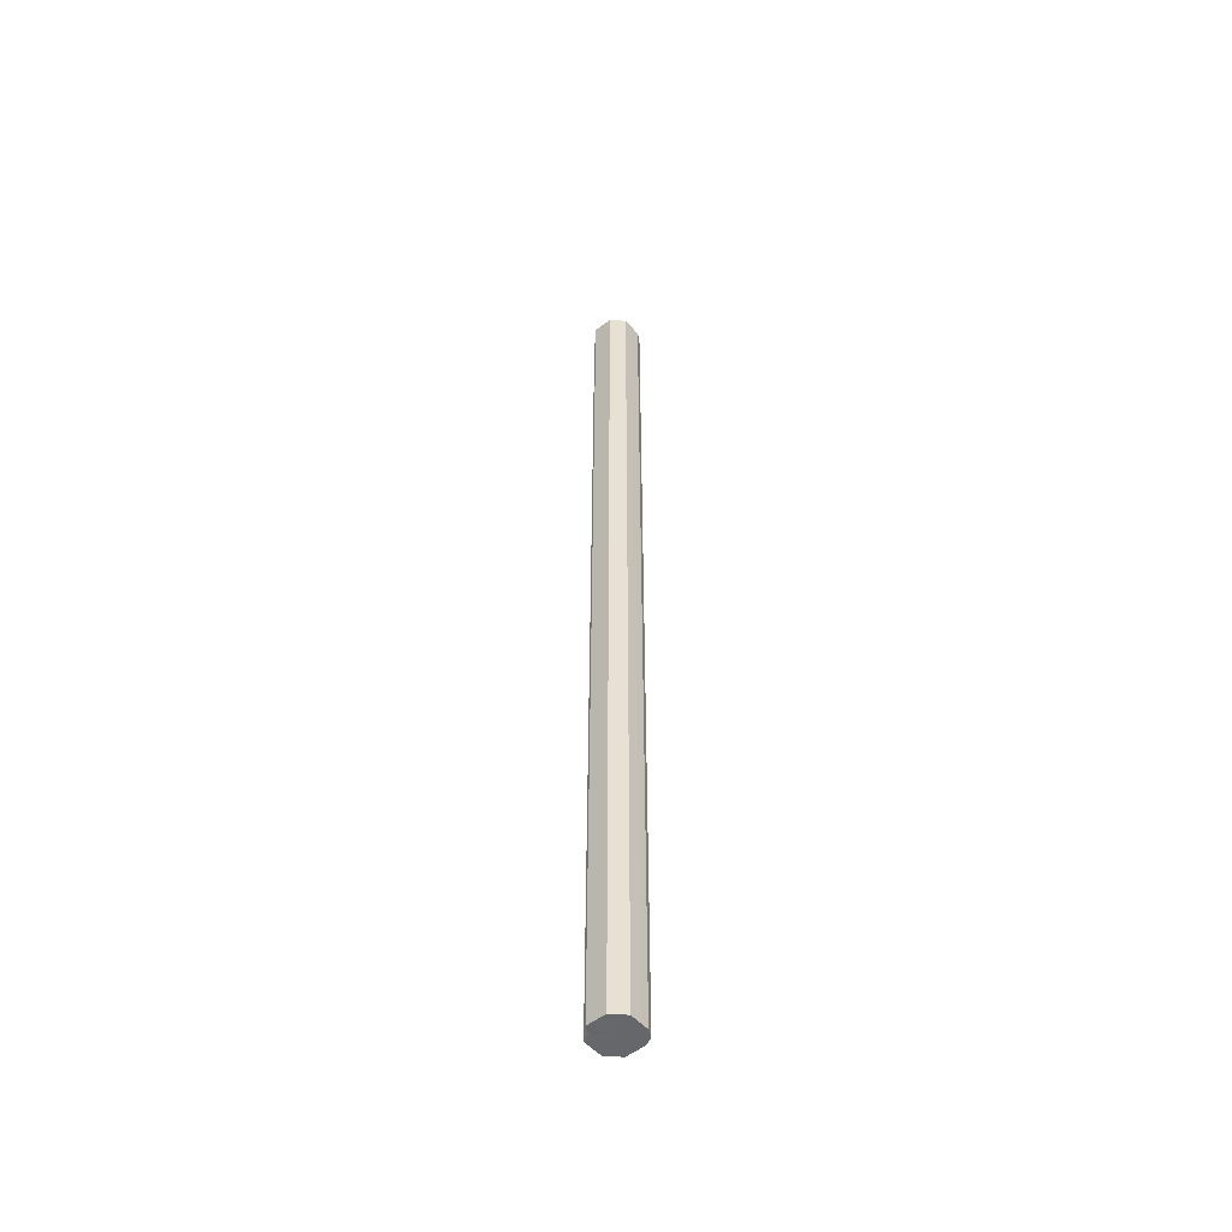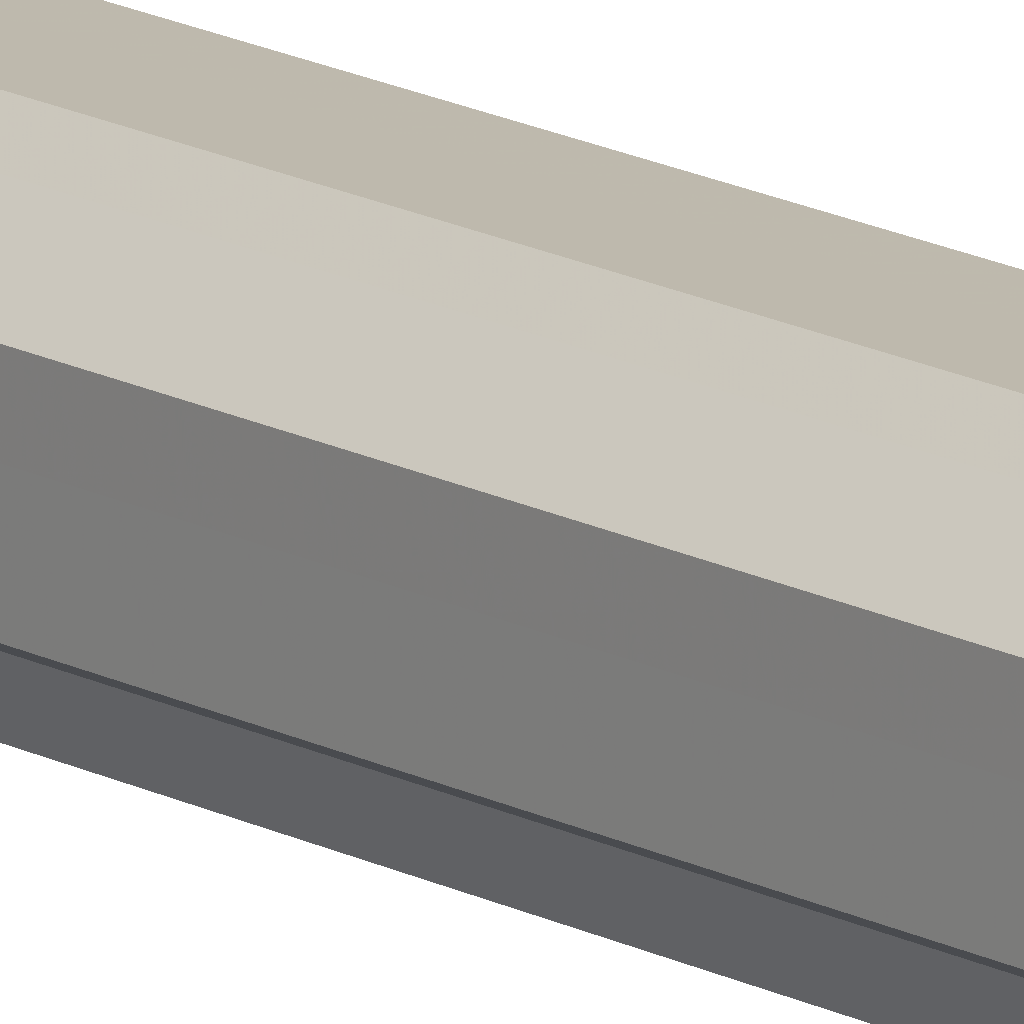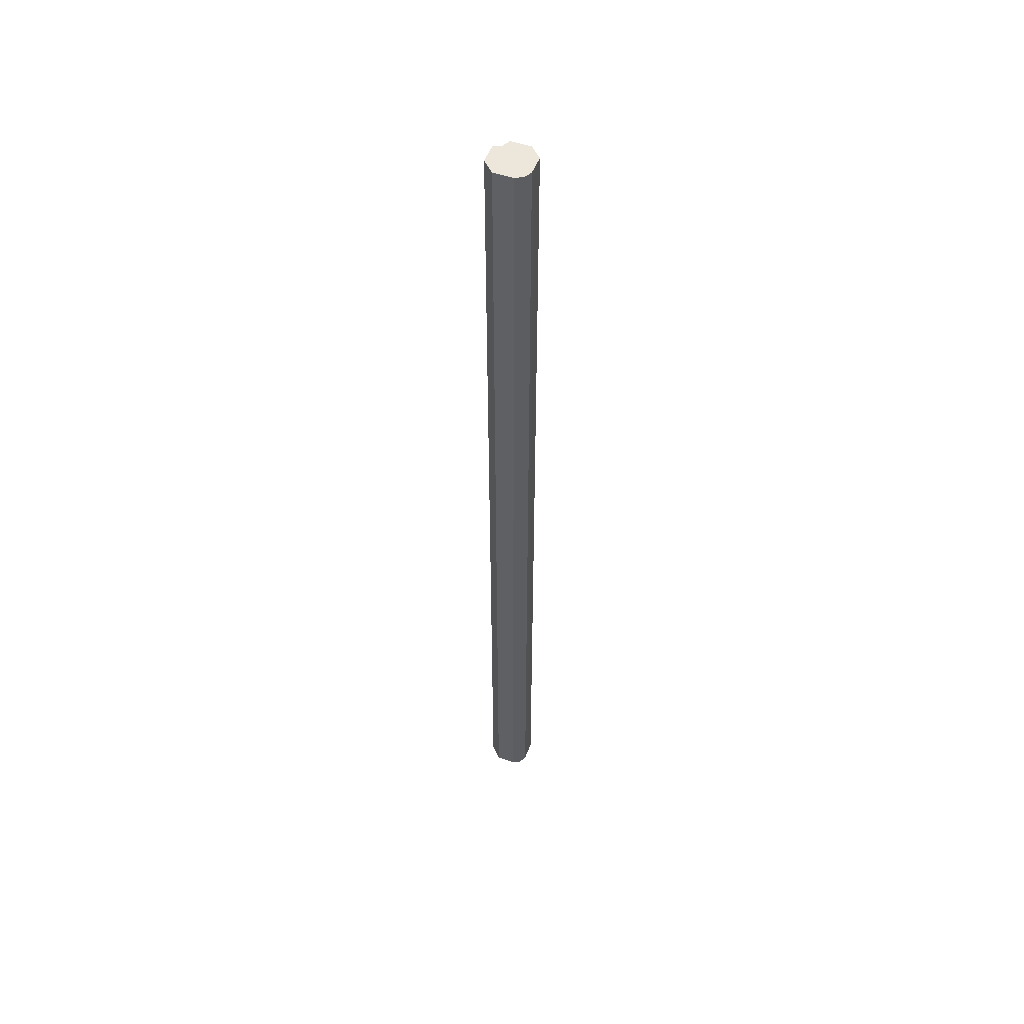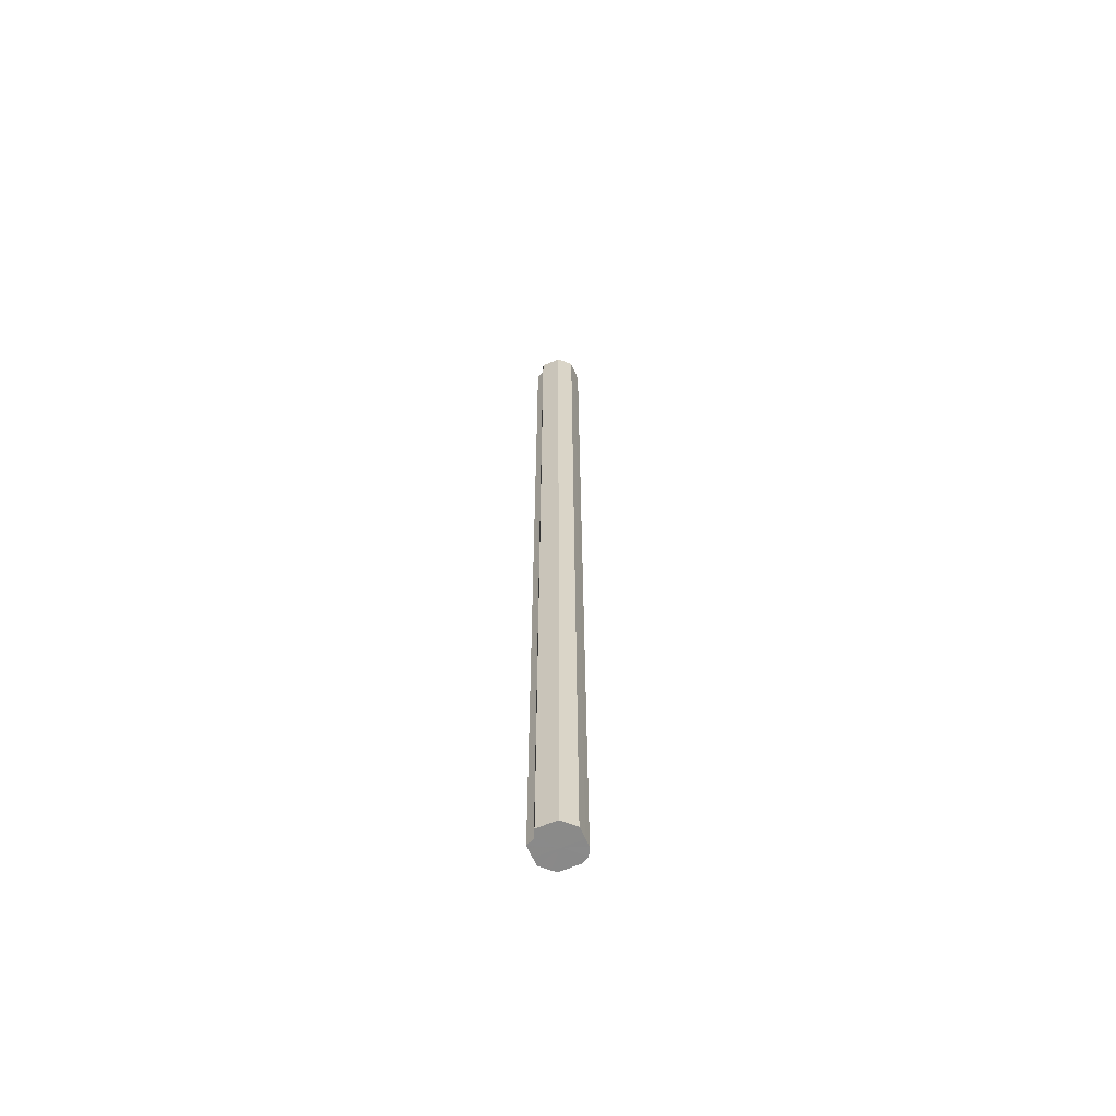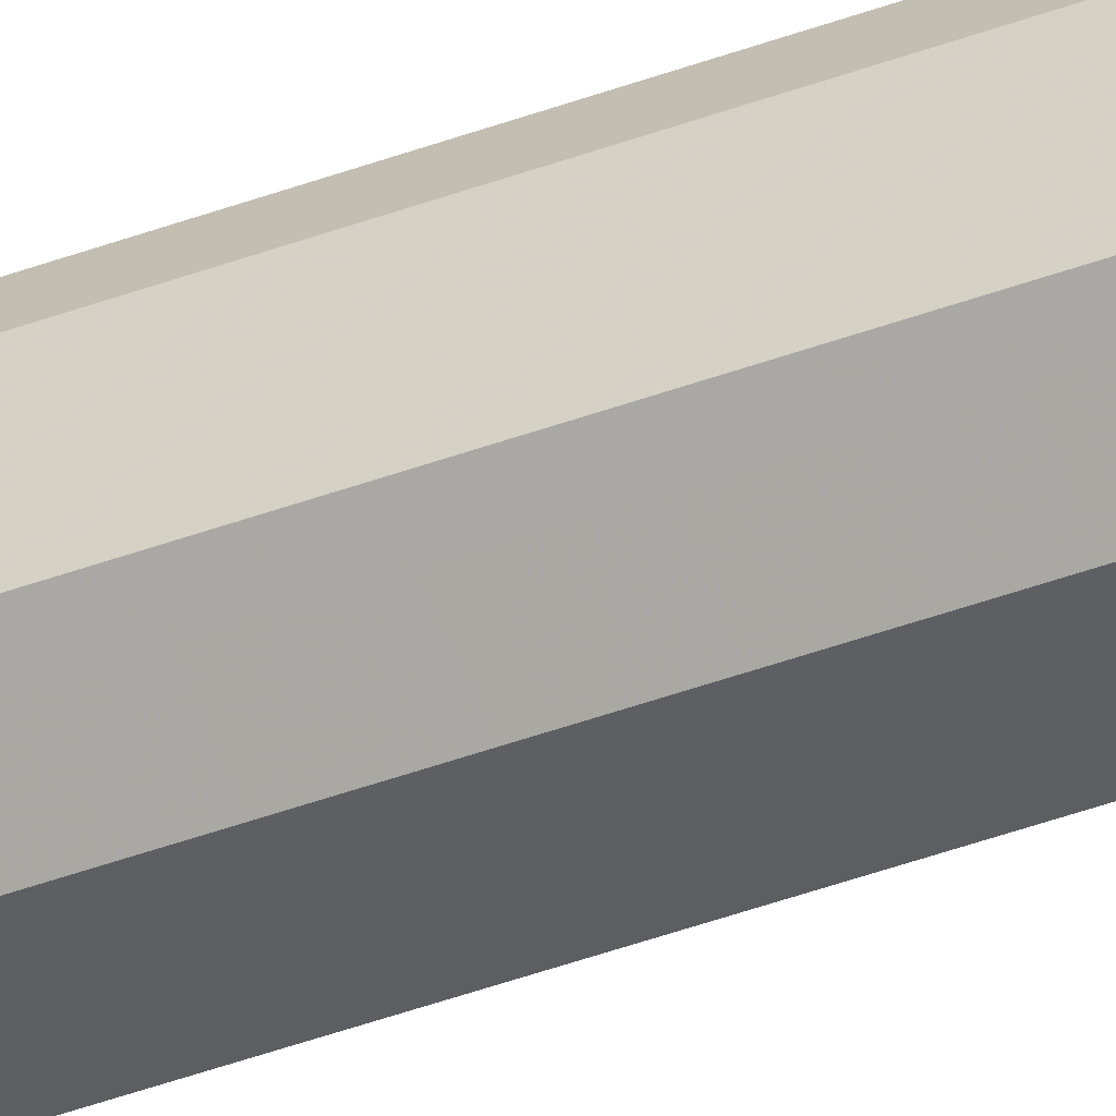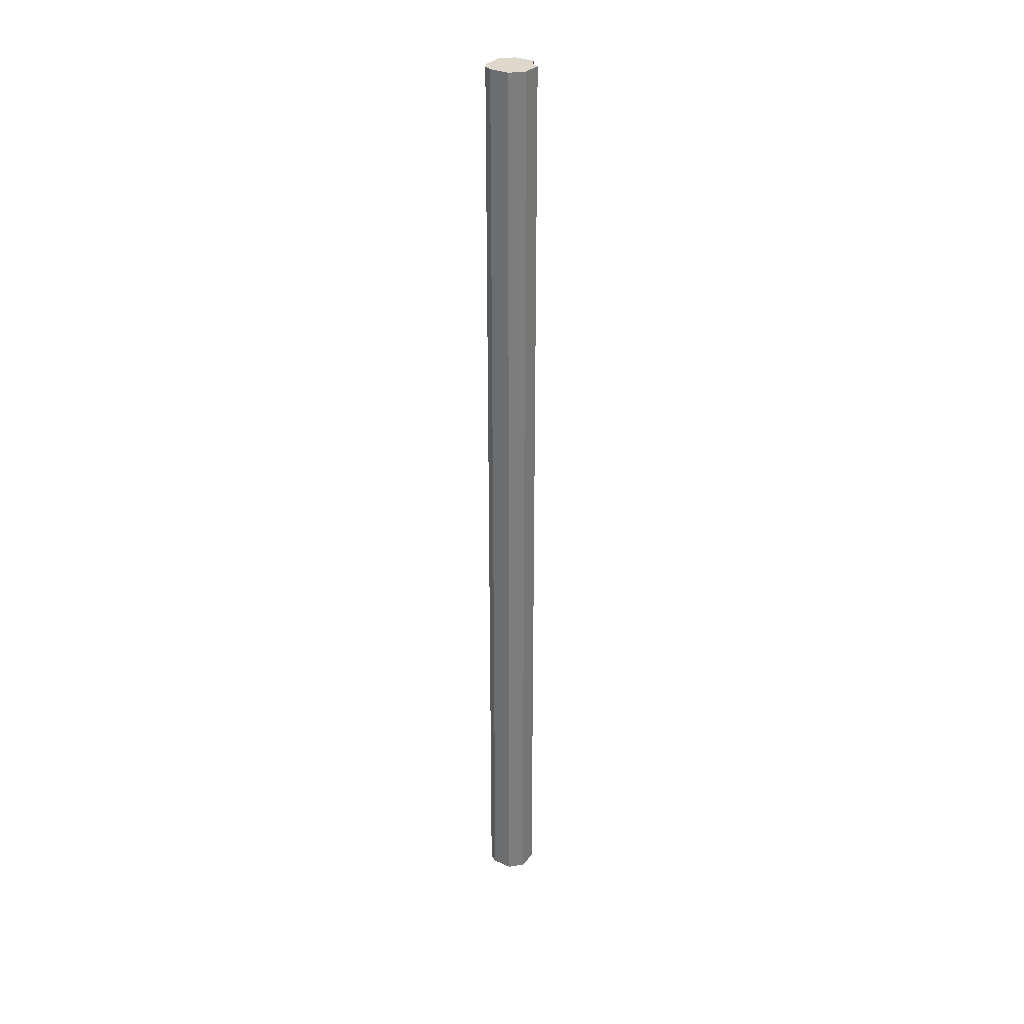
<metadata>
{"format":"obj","ext":"obj","renderer":"f3d","projection":"perspective","resolution":1024,"background":"white","views":[{"elev":-52.2,"azim":40.1,"up":"+Z"},{"elev":15.4,"azim":-40.8,"up":"+Y"},{"elev":51.6,"azim":110.7,"up":"+Z"},{"elev":-63.3,"azim":23.2,"up":"+Z"},{"elev":-39.6,"azim":115.3,"up":"+Y"},{"elev":31.3,"azim":-147.2,"up":"+Z"}]}
</metadata>
<code>
o 22924
v 2159 1876 12.26
v 2159 1876 12.26
v 2159 1876 9.809
v 2159 1876 12.26
v 2159 1876 9.809
v 2159 1876 12.26
v 2159 1876 9.809
v 2159 1876 12.26
v 2159 1876 9.809
v 2159 1876 12.26
v 2159 1876 9.809
v 2159 1876 12.26
v 2159 1876 9.809
v 2159 1876 12.26
v 2159 1876 9.809
v 2159 1876 12.26
v 2159 1876 9.809
v 2159 1876 12.26
v 2159 1876 9.809
v 2159 1876 12.26
v 2159 1876 9.809
v 2159 1876 12.26
v 2159 1876 9.809
v 2159 1876 12.26
v 2159 1876 9.809
v 2159 1876 12.26
v 2159 1876 9.809
v 2159 1876 12.26
v 2159 1876 9.809
v 2159 1876 12.26
v 2159 1876 9.809
v 2159 1876 9.809
v 2159 1876 9.809
v 2159 1876 12.26
v 2159 1876 9.809
v 2159 1876 12.26
v 2159 1876 9.809
v 2159 1876 9.809
v 2159 1876 12.26
v 2159 1876 9.809
v 2159 1876 12.26
v 2159 1876 12.26
v 2159 1876 9.809
v 2159 1876 9.809
v 2159 1876 12.26
v 2159 1876 9.809
v 2159 1876 12.26
v 2159 1876 12.26
v 2159 1876 9.809
v 2159 1876 9.809
v 2159 1876 12.26
v 2159 1876 9.809
v 2159 1876 12.26
v 2159 1876 12.26
v 2159 1876 9.809
v 2159 1876 9.809
v 2159 1876 12.26
v 2159 1876 9.809
v 2159 1876 12.26
v 2159 1876 12.26
v 2159 1876 9.809
v 2159 1876 9.809
v 2159 1876 12.26
v 2159 1876 12.26
v 2159 1876 12.26
v 2159 1876 12.26
v 2159 1876 12.26
v 2159 1876 12.26
v 2159 1876 12.26
v 2159 1876 12.26
v 2159 1876 12.26
v 2159 1876 12.26
v 2159 1876 12.26
v 2159 1876 12.26
v 2159 1876 12.26
v 2159 1876 12.26
v 2159 1876 12.26
v 2159 1876 12.26
v 2159 1876 12.26
v 2159 1876 12.26
v 2159 1876 12.26
v 2159 1876 9.809
v 2159 1876 9.809
v 2159 1876 9.809
v 2159 1876 9.809
v 2159 1876 9.809
v 2159 1876 9.809
v 2159 1876 9.809
v 2159 1876 9.809
v 2159 1876 9.809
v 2159 1876 9.809
v 2159 1876 9.809
v 2159 1876 9.809
v 2159 1876 9.809
v 2159 1876 9.809
v 2159 1876 9.809
v 2159 1876 9.809
v 2159 1876 9.809
f 1 2 3
f 2 4 5
f 6 1 7
f 4 8 9
f 10 6 11
f 8 12 13
f 14 10 15
f 12 16 17
f 18 14 19
f 16 20 21
f 22 18 23
f 20 24 25
f 26 22 27
f 24 28 29
f 30 26 31
f 28 30 32
f 33 34 35
f 35 36 37
f 38 39 33
f 40 41 38
f 37 42 43
f 44 45 40
f 46 47 44
f 43 48 49
f 50 51 46
f 52 53 50
f 49 54 55
f 56 57 52
f 58 59 56
f 55 60 61
f 62 63 58
f 61 64 62
f 65 66 67
f 65 68 66
f 65 67 69
f 65 70 68
f 65 69 71
f 65 72 70
f 65 71 73
f 65 74 72
f 65 73 75
f 65 76 74
f 65 75 77
f 65 78 76
f 65 77 79
f 65 80 78
f 65 79 81
f 65 81 80
f 82 83 84
f 82 85 83
f 82 84 86
f 82 87 85
f 82 86 88
f 82 89 87
f 82 88 90
f 82 91 89
f 82 90 92
f 82 93 91
f 82 92 94
f 82 95 93
f 82 94 96
f 82 97 95
f 82 96 98
f 82 98 97

</code>
